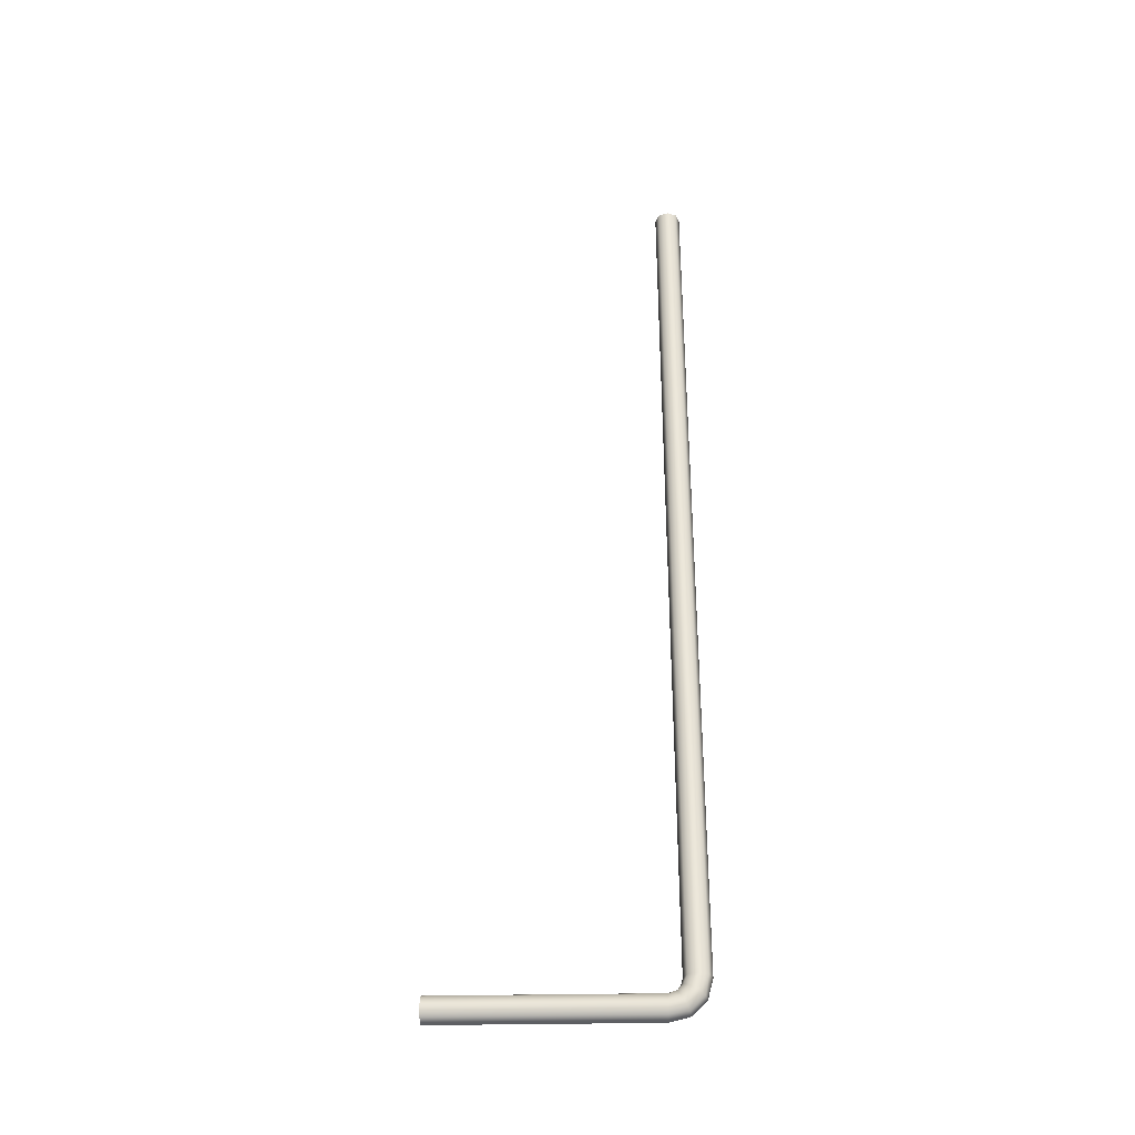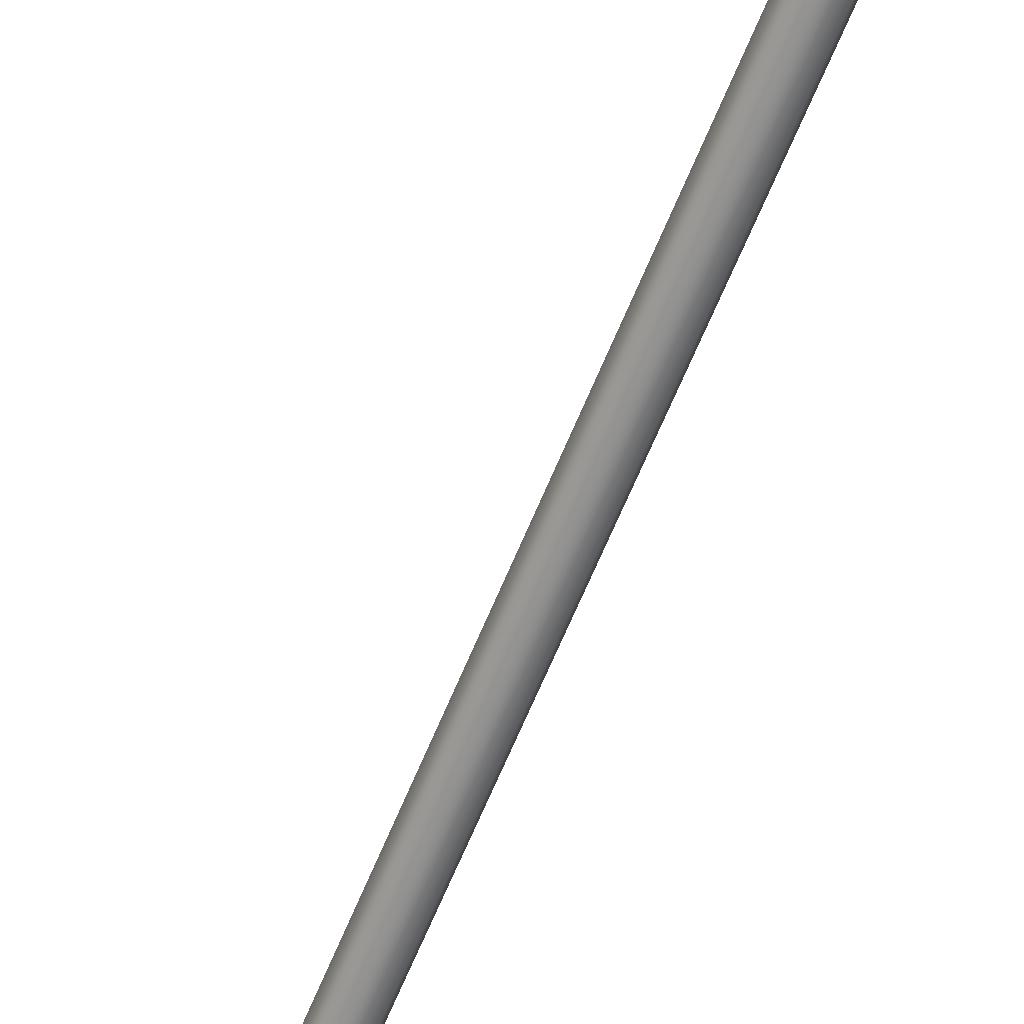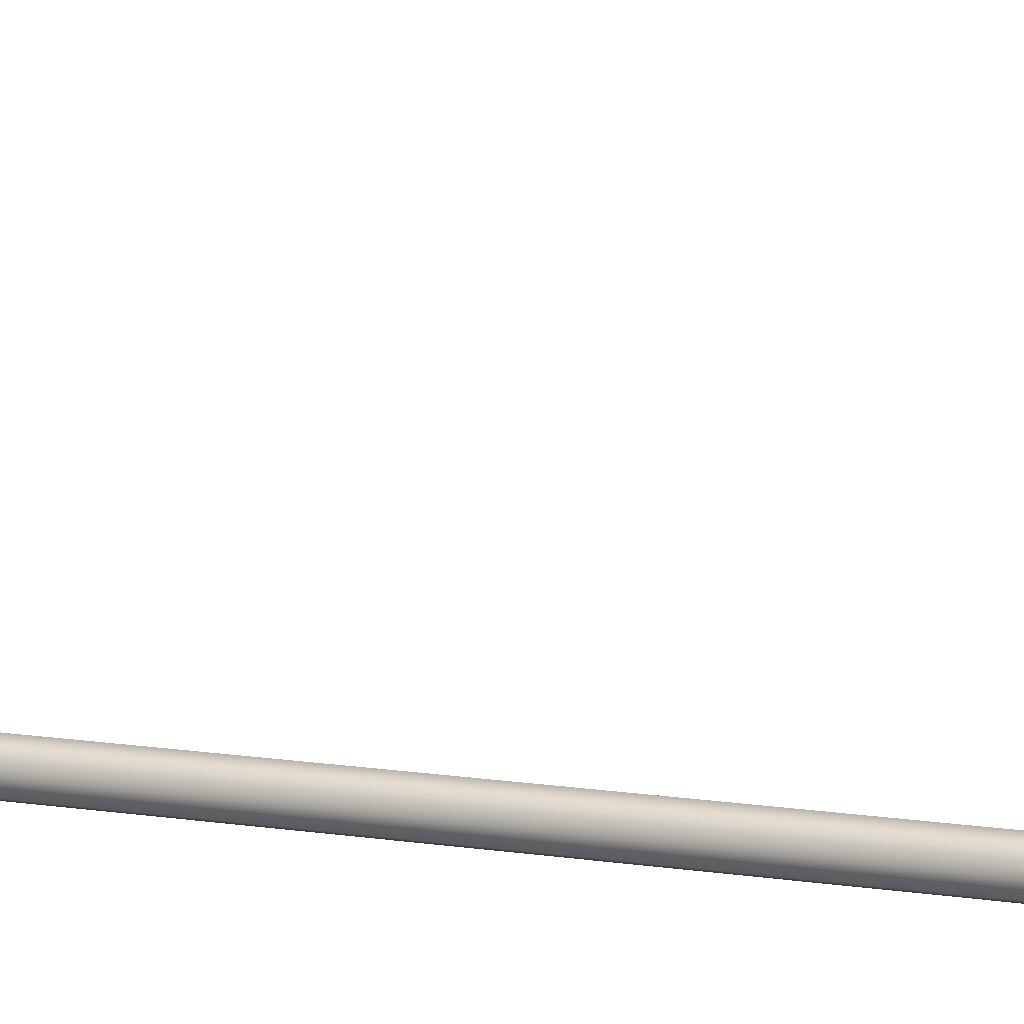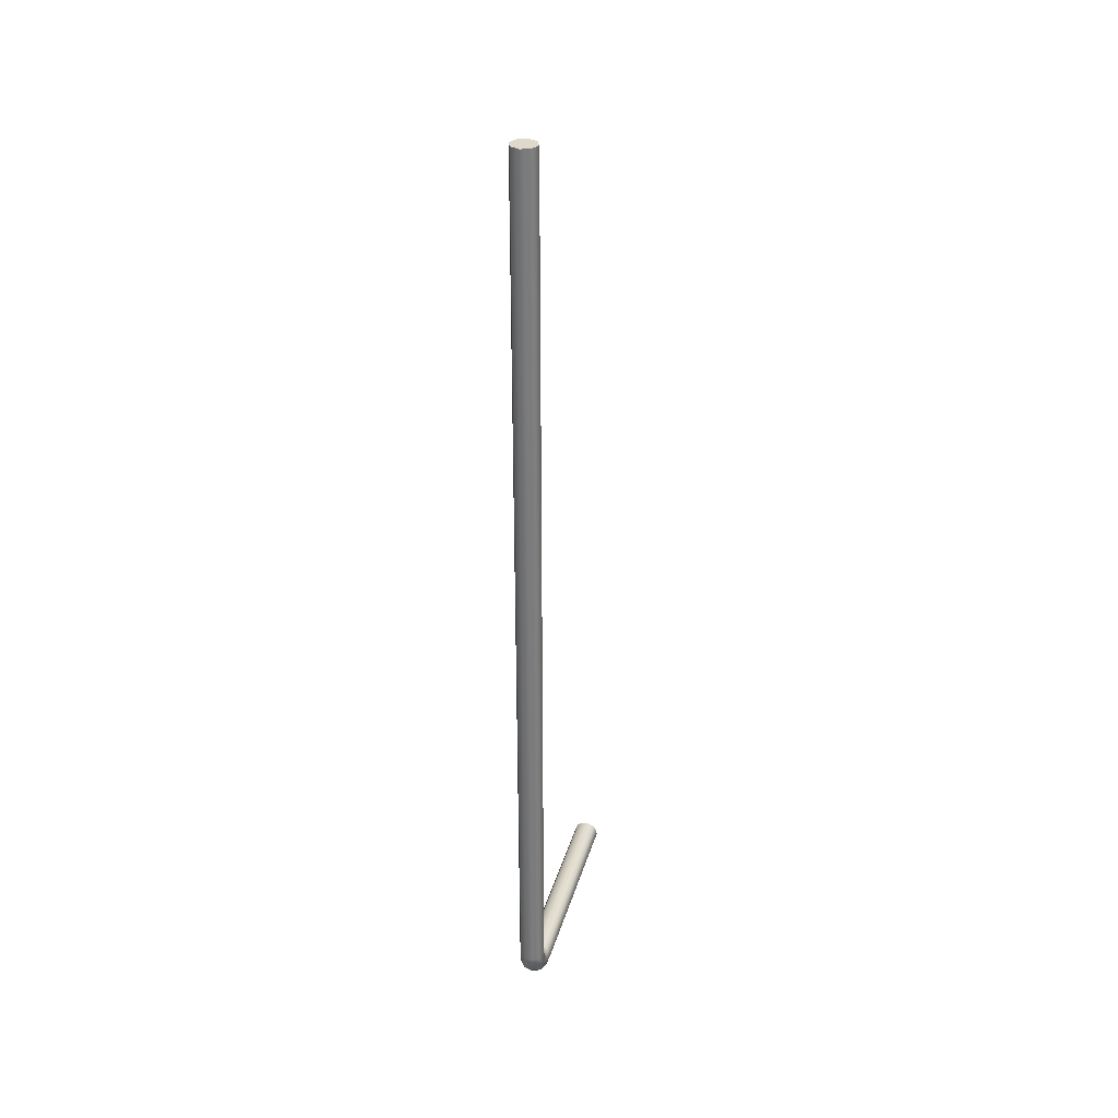
<metadata>
{"format":"obj","ext":"obj","renderer":"f3d","projection":"perspective","resolution":1024,"background":"white","views":[{"elev":-34.2,"azim":-88.4,"up":"+Z"},{"elev":-64.4,"azim":-22.2,"up":"+Y"},{"elev":12.4,"azim":-70.1,"up":"+Y"},{"elev":31.8,"azim":14.9,"up":"+Z"}]}
</metadata>
<code>
v  -0 900 -48.46
v  -0 900 -48.46
v  -0 900 -48.46
v  35.36 900 -33.81
v  35.36 900 -33.81
v  50 900 1.543
v  50 900 1.543
v  35.36 900 36.9
v  35.36 900 36.9
v  0 900 51.54
v  0 900 51.54
v  0 900 51.54
v  -35.36 900 36.9
v  -35.36 900 36.9
v  -50 900 1.543
v  -50 900 1.543
v  -35.36 900 -33.81
v  -35.36 900 -33.81
v  0 100 -48.46
v  0 100 -48.46
v  0 100 -48.46
v  0 100 -48.46
v  35.36 100 -33.81
v  35.36 100 -33.81
v  50 100 1.543
v  50 100 1.543
v  35.36 100 36.9
v  35.36 100 36.9
v  0 100 51.54
v  0 100 51.54
v  0 100 51.54
v  0 100 51.54
v  -35.36 100 36.9
v  -35.36 100 36.9
v  -50 100 1.543
v  -50 100 1.543
v  -35.36 100 -33.81
v  -35.36 100 -33.81
v  0 25 -28.36
v  0 25 -28.36
v  0 25 -28.36
v  0 25 -28.36
v  29.39 29.77 -20.09
v  47.55 42.27 1.56
v  47.55 57.73 28.32
v  29.39 70.23 49.97
v  -0 75 58.24
v  -0 75 58.24
v  -0 75 58.24
v  -0 75 58.24
v  0 -29.94 26.61
v  0 -29.94 26.61
v  0 -29.94 26.61
v  0 -29.94 26.61
v  29.39 -21.67 31.38
v  47.55 -0.01358 43.87
v  47.55 26.76 59.31
v  29.39 48.41 71.8
v  -0 56.69 76.57
v  -0 56.69 76.57
v  -0 56.69 76.57
v  -0 56.69 76.57
v  -0 64.64 66.19
v  -0 64.64 66.19
v  0 -50 101.5
v  0 -50 101.5
v  0 -50 101.5
v  0 -50 101.5
v  35.36 -35.36 101.5
v  35.36 -35.36 101.5
v  50 0 101.5
v  50 0 101.5
v  35.36 35.36 101.5
v  35.36 35.36 101.5
v  0 50 101.5
v  0 50 101.5
v  0 50 101.5
v  0 50 101.5
v  -29.39 70.23 49.97
v  -47.55 57.73 28.32
v  -47.55 42.27 1.56
v  -29.39 29.77 -20.09
v  -29.39 48.41 71.8
v  -47.55 26.76 59.31
v  -47.55 -0.01358 43.87
v  -29.39 -21.67 31.38
v  -35.36 35.36 101.5
v  -35.36 35.36 101.5
v  -50 -0 101.5
v  -50 -0 101.5
v  -35.36 -35.36 101.5
v  -35.36 -35.36 101.5
v  -0 -50 3502
v  -0 -50 3502
v  -0 -50 3502
v  -35.36 -35.36 3502
v  -35.36 -35.36 3502
v  -50 0 3502
v  -50 0 3502
v  -35.36 35.36 3502
v  -35.36 35.36 3502
v  0 50 3502
v  0 50 3502
v  0 50 3502
v  35.36 35.36 3502
v  35.36 35.36 3502
v  50 -0 3502
v  50 -0 3502
v  35.36 -35.36 3502
v  35.36 -35.36 3502
g 0
g 1
f 8 4 1
f 19 2 5
f 10 8 1
f 17 10 1
f 37 18 3
f 37 3 20
f 8 6 4
f 23 5 7
f 23 19 5
f 25 7 9
f 25 23 7
f 27 9 11
f 27 25 9
f 17 13 10
f 30 12 14
f 29 27 11
f 17 15 13
f 33 14 16
f 33 30 14
f 35 16 18
f 35 33 16
f 37 35 18
f 39 21 24
f 82 38 22
f 82 22 41
f 44 24 26
f 43 39 24
f 44 43 24
f 45 26 28
f 45 44 26
f 46 28 31
f 46 45 28
f 49 32 34
f 47 46 31
f 80 34 36
f 79 49 34
f 80 79 34
f 81 36 38
f 81 80 36
f 82 81 38
f 51 39 43
f 86 41 53
f 86 82 41
f 55 43 44
f 55 51 43
f 56 44 45
f 56 55 44
f 57 45 46
f 57 56 45
f 58 46 47
f 58 57 46
f 63 58 47
f 79 64 49
f 65 51 55
f 91 53 66
f 91 86 53
f 69 55 56
f 69 65 55
f 71 56 57
f 71 69 56
f 73 57 58
f 73 71 57
f 63 59 58
f 73 58 59
f 79 61 64
f 75 73 59
f 83 76 61
f 83 61 79
f 94 67 70
f 97 92 68
f 97 68 95
f 110 70 72
f 110 94 70
f 108 72 74
f 110 72 108
f 106 74 77
f 108 74 106
f 87 76 83
f 104 78 88
f 106 77 103
f 83 79 80
f 84 80 81
f 84 83 80
f 85 81 82
f 85 84 81
f 86 85 82
f 87 83 84
f 89 84 85
f 89 87 84
f 91 85 86
f 91 89 85
f 101 88 90
f 104 88 101
f 99 90 92
f 101 90 99
f 99 92 97
f 100 96 93
f 102 100 93
f 109 102 93
f 100 98 96
f 109 105 102
f 109 107 105

</code>
